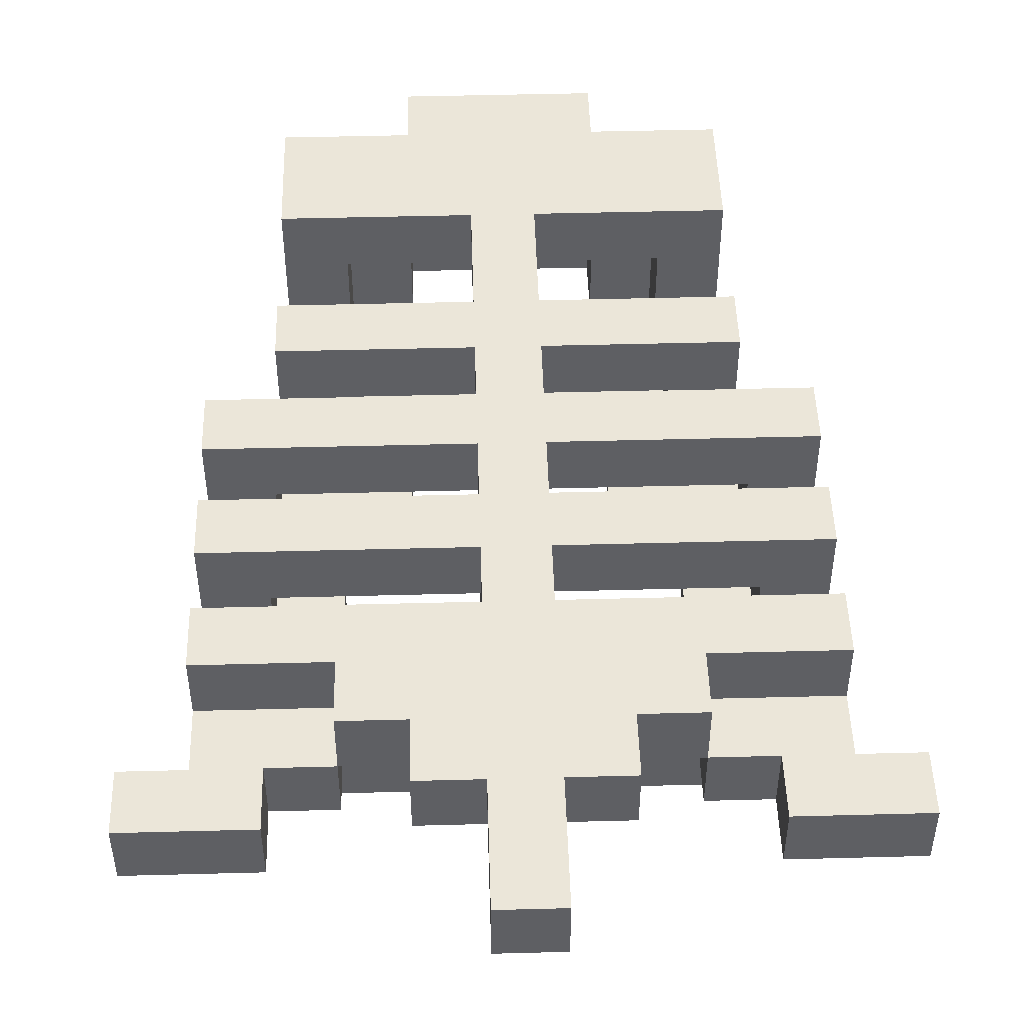
<metadata>
{"format":"obj","ext":"obj","renderer":"f3d","projection":"perspective","resolution":1024,"background":"white","views":[{"elev":47.9,"azim":178.3,"up":"+Z"}]}
</metadata>
<code>
g Mesh_0
v 0.55 1.4 -0.05
v 0.35 1.4 -0.05
v 0.55 1.4 0.05
v 0.35 1.4 0.05
v 0.55 1.3 -0.05
v 0.45 1.3 -0.05
v 0.55 1.3 0.05
v 0.45 1.3 0.05
v 0.55 1.3 -0.05
v 0.35 1.3 -0.05
v 0.55 1.4 -0.05
v 0.35 1.4 -0.05
v 0.55 1.3 0.05
v 0.35 1.3 0.05
v 0.55 1.4 0.05
v 0.35 1.4 0.05
v 0.55 1.3 -0.05
v 0.55 1.3 0.05
v 0.55 1.4 -0.05
v 0.55 1.4 0.05
v 0.45 0.8 -0.15
v 0.35 0.8 -0.15
v 0.45 0.8 0.15
v 0.35 0.8 0.15
v 0.45 0.7 -0.15
v 0.35 0.7 -0.15
v 0.45 0.7 0.15
v 0.35 0.7 0.15
v 0.45 0.7 -0.15
v 0.15 0.7 -0.15
v 0.45 0.8 -0.15
v 0.15 0.8 -0.15
v 0.45 0.7 -0.15
v 0.45 0.7 0.15
v 0.45 0.8 -0.15
v 0.45 0.8 0.15
v 0.45 1 -0.15
v 0.35 1 -0.15
v 0.45 1 0.15
v 0.35 1 0.15
v 0.45 0.9 -0.15
v 0.35 0.9 -0.15
v 0.45 0.9 0.15
v 0.35 0.9 0.15
v 0.45 0.9 -0.15
v 0.25 0.9 -0.15
v 0.45 1 -0.15
v 0.25 1 -0.15
v 0.45 0.9 -0.15
v 0.45 0.9 0.15
v 0.45 1 -0.15
v 0.45 1 0.15
v 0.45 1.2 -0.15
v 0.05 1.2 -0.15
v 0.45 1.2 -0.05
v 0.05 1.2 -0.05
v 0.45 1.1 -0.15
v 0.25 1.1 -0.15
v 0.45 1.1 0.15
v 0.25 1.1 0.15
v 0.45 1.1 -0.15
v 0.05 1.1 -0.15
v 0.45 1.2 -0.15
v 0.05 1.2 -0.15
v 0.45 1.1 -0.15
v 0.45 1.1 0.15
v 0.45 1.2 -0.15
v 0.45 1.2 0.15
v 0.35 0.7 -0.05
v 0.35 0.7 0.05
v 0.35 0.8 -0.05
v 0.35 0.8 0.05
v 0.35 0.9 -0.05
v 0.35 0.9 0.05
v 0.35 1 -0.05
v 0.35 1 0.05
v 0.45 1.2 -0.05
v 0.25 1.2 -0.05
v 0.45 1.3 -0.05
v 0.25 1.3 -0.05
v 0.45 1.2 0.05
v 0.25 1.2 0.05
v 0.45 1.3 0.05
v 0.25 1.3 0.05
v 0.45 1.2 -0.05
v 0.45 1.2 0.05
v 0.45 1.3 -0.05
v 0.45 1.3 0.05
v 0.35 1.3 -0.05
v 0.35 1.3 0.05
v 0.35 1.4 -0.05
v 0.35 1.4 0.05
v 0.45 0.7 0.15
v -0.45 0.7 0.15
v 0.45 0.8 0.15
v -0.45 0.8 0.15
v 0.45 0.9 0.15
v -0.45 0.9 0.15
v 0.45 1 0.15
v -0.45 1 0.15
v 0.45 1.2 0.05
v 0.25 1.2 0.05
v 0.45 1.2 0.15
v 0.25 1.2 0.15
v 0.45 1.1 0.15
v -0.45 1.1 0.15
v 0.45 1.2 0.15
v -0.45 1.2 0.15
v 0.35 0.1 -0.15
v 0.15 0.1 -0.15
v 0.35 0.1 0.15
v 0.15 0.1 0.15
v 0.35 0.1 -0.15
v 0.25 0.1 -0.15
v 0.35 0.3 -0.15
v 0.25 0.3 -0.15
v 0.35 0.1 -0.15
v 0.35 0.1 0.15
v 0.35 0.3 -0.15
v 0.35 0.3 0.15
v 0.35 0.3 -0.15
v 0.25 0.3 -0.15
v 0.35 0.3 0.15
v 0.25 0.3 0.15
v 0.25 0.2 -0.15
v 0.25 0.2 0.05
v 0.25 0.3 -0.15
v 0.25 0.3 0.05
v 0.35 0.6 -0.15
v 0.25 0.6 -0.15
v 0.35 0.6 0.15
v 0.25 0.6 0.15
v 0.35 0.5 -0.15
v 0.25 0.5 -0.15
v 0.35 0.5 0.15
v 0.25 0.5 0.15
v 0.35 0.5 -0.15
v 0.05 0.5 -0.15
v 0.35 0.6 -0.15
v 0.05 0.6 -0.15
v 0.35 0.5 -0.15
v 0.35 0.5 0.15
v 0.35 0.6 -0.15
v 0.35 0.6 0.15
v 0.35 0.8 -0.15
v 0.15 0.8 -0.15
v 0.35 0.8 -0.05
v 0.15 0.8 -0.05
v 0.35 0.7 -0.15
v 0.15 0.7 -0.15
v 0.35 0.7 -0.05
v 0.15 0.7 -0.05
v 0.35 0.7 -0.05
v 0.15 0.7 -0.05
v 0.35 0.8 -0.05
v 0.15 0.8 -0.05
v 0.35 1 -0.15
v 0.25 1 -0.15
v 0.35 1 -0.05
v 0.25 1 -0.05
v 0.35 0.9 -0.15
v 0.25 0.9 -0.15
v 0.35 0.9 -0.05
v 0.25 0.9 -0.05
v 0.35 0.9 -0.05
v 0.25 0.9 -0.05
v 0.35 1 -0.05
v 0.25 1 -0.05
v 0.25 0.9 -0.15
v 0.25 0.9 -0.05
v 0.25 1 -0.15
v 0.25 1 -0.05
v 0.25 0.5 -0.05
v 0.25 0.5 0.05
v 0.25 0.6 -0.05
v 0.25 0.6 0.05
v 0.25 1.1 -0.05
v 0.25 1.1 0.05
v 0.25 1.3 -0.05
v 0.25 1.3 0.05
v 0.35 1.3 -0.05
v 0.25 1.3 -0.05
v 0.35 1.3 0.05
v 0.25 1.3 0.05
v 0.35 0.1 0.15
v -0.35 0.1 0.15
v 0.35 0.3 0.15
v -0.35 0.3 0.15
v 0.35 0.5 0.15
v -0.35 0.5 0.15
v 0.35 0.6 0.15
v -0.35 0.6 0.15
v 0.35 0.8 0.05
v 0.05 0.8 0.05
v 0.35 0.8 0.15
v 0.05 0.8 0.15
v 0.35 0.7 0.05
v 0.05 0.7 0.05
v 0.35 0.7 0.15
v 0.05 0.7 0.15
v 0.35 0.7 0.05
v -0.35 0.7 0.05
v 0.35 0.8 0.05
v -0.35 0.8 0.05
v 0.35 1 0.05
v 0.05 1 0.05
v 0.35 1 0.15
v 0.05 1 0.15
v 0.35 0.9 0.05
v 0.05 0.9 0.05
v 0.35 0.9 0.15
v 0.05 0.9 0.15
v 0.35 0.9 0.05
v -0.35 0.9 0.05
v 0.35 1 0.05
v -0.35 1 0.05
v 0.25 0.2 -0.15
v 0.15 0.2 -0.15
v 0.25 0.2 0.05
v 0.15 0.2 0.05
v 0.25 0.1 -0.15
v 0.15 0.1 -0.15
v 0.25 0.2 -0.15
v 0.15 0.2 -0.15
v 0.15 0.1 -0.15
v 0.15 0.1 0.05
v 0.15 0.2 -0.15
v 0.15 0.2 0.05
v 0.25 0.6 -0.15
v 0.05 0.6 -0.15
v 0.25 0.6 -0.05
v 0.05 0.6 -0.05
v 0.25 0.5 -0.15
v 0.05 0.5 -0.15
v 0.25 0.5 -0.05
v 0.05 0.5 -0.05
v 0.25 0.5 -0.05
v 0.05 0.5 -0.05
v 0.25 0.6 -0.05
v 0.05 0.6 -0.05
v 0.15 0.7 -0.15
v 0.15 0.7 -0.05
v 0.15 0.8 -0.15
v 0.15 0.8 -0.05
v 0.25 1.1 -0.15
v 0.15 1.1 -0.15
v 0.25 1.1 -0.05
v 0.15 1.1 -0.05
v 0.25 1.1 -0.05
v 0.05 1.1 -0.05
v 0.25 1.2 -0.05
v 0.05 1.2 -0.05
v 0.25 0.3 0.05
v 0.05 0.3 0.05
v 0.25 0.3 0.15
v 0.05 0.3 0.15
v 0.25 0.2 0.05
v -0.25 0.2 0.05
v 0.25 0.3 0.05
v -0.25 0.3 0.05
v 0.25 0.6 0.05
v 0.05 0.6 0.05
v 0.25 0.6 0.15
v 0.05 0.6 0.15
v 0.25 0.5 0.05
v 0.05 0.5 0.05
v 0.25 0.5 0.15
v 0.05 0.5 0.15
v 0.25 0.5 0.05
v -0.25 0.5 0.05
v 0.25 0.6 0.05
v -0.25 0.6 0.05
v 0.25 1.1 0.05
v 0.05 1.1 0.05
v 0.25 1.1 0.15
v 0.05 1.1 0.15
v 0.25 1.1 0.05
v -0.25 1.1 0.05
v 0.25 1.3 0.05
v -0.25 1.3 0.05
v 0.25 1.3 0.05
v 0.15 1.3 0.05
v 0.25 1.3 0.15
v 0.15 1.3 0.15
v 0.25 1.2 0.15
v -0.25 1.2 0.15
v 0.25 1.3 0.15
v -0.25 1.3 0.15
v 0.25 1.2 0.05
v 0.25 1.2 0.15
v 0.25 1.3 0.05
v 0.25 1.3 0.15
v 0.15 0.1 -0.15
v -0.15 0.1 -0.15
v 0.15 0.1 0.05
v -0.15 0.1 0.05
v 0.15 0 -0.15
v -0.15 0 -0.15
v 0.15 0 0.15
v -0.15 0 0.15
v 0.15 0 -0.15
v -0.15 0 -0.15
v 0.15 0.1 -0.15
v -0.15 0.1 -0.15
v 0.15 0 -0.15
v 0.15 0 0.15
v 0.15 0.1 -0.15
v 0.15 0.1 0.15
v 0.05 0.5 -0.15
v 0.05 0.5 -0.05
v 0.05 0.6 -0.15
v 0.05 0.6 -0.05
v 0.15 1 -0.15
v 0.05 1 -0.15
v 0.15 1 -0.05
v 0.05 1 -0.05
v 0.15 1 -0.15
v -0.15 1 -0.15
v 0.15 1.1 -0.15
v -0.15 1.1 -0.15
v 0.15 1 -0.05
v -0.15 1 -0.05
v 0.15 1.1 -0.05
v -0.15 1.1 -0.05
v 0.15 1 -0.15
v 0.15 1 -0.05
v 0.15 1.1 -0.15
v 0.15 1.1 -0.05
v 0.05 1.1 -0.15
v 0.05 1.1 -0.05
v 0.05 1.2 -0.15
v 0.05 1.2 -0.05
v 0.15 0 0.15
v -0.15 0 0.15
v 0.15 0.1 0.15
v -0.15 0.1 0.15
v 0.15 0.1 0.05
v -0.15 0.1 0.05
v 0.15 0.2 0.05
v -0.15 0.2 0.05
v 0.15 1.4 0.05
v 0.05 1.4 0.05
v 0.15 1.4 0.15
v 0.05 1.4 0.15
v 0.15 1.3 0.05
v -0.15 1.3 0.05
v 0.15 1.4 0.05
v -0.15 1.4 0.05
v 0.15 1.3 0.15
v -0.15 1.3 0.15
v 0.15 1.4 0.15
v -0.15 1.4 0.15
v 0.15 1.3 0.05
v 0.15 1.3 0.15
v 0.15 1.4 0.05
v 0.15 1.4 0.15
v 0.05 0.7 -0.15
v -0.05 0.7 -0.15
v 0.05 0.7 -0.05
v -0.05 0.7 -0.05
v 0.05 0.7 -0.15
v -0.05 0.7 -0.15
v 0.05 1 -0.15
v -0.05 1 -0.15
v 0.05 0.7 -0.05
v -0.05 0.7 -0.05
v 0.05 1 -0.05
v -0.05 1 -0.05
v 0.05 0.7 -0.15
v 0.05 0.7 -0.05
v 0.05 1 -0.15
v 0.05 1 -0.05
v -0.05 0.7 -0.15
v -0.05 0.7 -0.05
v -0.05 1 -0.15
v -0.05 1 -0.05
v 0.05 1.1 -0.15
v -0.05 1.1 -0.15
v 0.05 1.1 -0.05
v -0.05 1.1 -0.05
v 0.05 0.3 0.05
v -0.05 0.3 0.05
v 0.05 0.5 0.05
v -0.05 0.5 0.05
v 0.05 0.3 0.15
v -0.05 0.3 0.15
v 0.05 0.5 0.15
v -0.05 0.5 0.15
v 0.05 0.3 0.05
v 0.05 0.3 0.15
v 0.05 0.5 0.05
v 0.05 0.5 0.15
v -0.05 0.3 0.05
v -0.05 0.3 0.15
v -0.05 0.5 0.05
v -0.05 0.5 0.15
v 0.05 0.6 0.05
v -0.05 0.6 0.05
v 0.05 0.7 0.05
v -0.05 0.7 0.05
v 0.05 0.6 0.15
v -0.05 0.6 0.15
v 0.05 0.7 0.15
v -0.05 0.7 0.15
v 0.05 0.6 0.05
v 0.05 0.6 0.15
v 0.05 0.7 0.05
v 0.05 0.7 0.15
v -0.05 0.6 0.05
v -0.05 0.6 0.15
v -0.05 0.7 0.05
v -0.05 0.7 0.15
v 0.05 0.8 0.05
v -0.05 0.8 0.05
v 0.05 0.9 0.05
v -0.05 0.9 0.05
v 0.05 0.8 0.15
v -0.05 0.8 0.15
v 0.05 0.9 0.15
v -0.05 0.9 0.15
v 0.05 0.8 0.05
v 0.05 0.8 0.15
v 0.05 0.9 0.05
v 0.05 0.9 0.15
v -0.05 0.8 0.05
v -0.05 0.8 0.15
v -0.05 0.9 0.05
v -0.05 0.9 0.15
v 0.05 1 0.05
v -0.05 1 0.05
v 0.05 1.1 0.05
v -0.05 1.1 0.05
v 0.05 1 0.15
v -0.05 1 0.15
v 0.05 1.1 0.15
v -0.05 1.1 0.15
v 0.05 1 0.05
v 0.05 1 0.15
v 0.05 1.1 0.05
v 0.05 1.1 0.15
v -0.05 1 0.05
v -0.05 1 0.15
v -0.05 1.1 0.05
v -0.05 1.1 0.15
v 0.05 1.4 0.05
v -0.05 1.4 0.05
v 0.05 1.6 0.05
v -0.05 1.6 0.05
v 0.05 1.4 0.15
v -0.05 1.4 0.15
v 0.05 1.6 0.15
v -0.05 1.6 0.15
v 0.05 1.4 0.05
v 0.05 1.4 0.15
v 0.05 1.6 0.05
v 0.05 1.6 0.15
v -0.05 1.4 0.05
v -0.05 1.4 0.15
v -0.05 1.6 0.05
v -0.05 1.6 0.15
v 0.05 1.6 0.05
v -0.05 1.6 0.05
v 0.05 1.6 0.15
v -0.05 1.6 0.15
v -0.15 0 -0.15
v -0.15 0 0.15
v -0.15 0.1 -0.15
v -0.15 0.1 0.15
v -0.05 0.6 -0.15
v -0.35 0.6 -0.15
v -0.05 0.6 -0.05
v -0.35 0.6 -0.05
v -0.05 0.5 -0.15
v -0.35 0.5 -0.15
v -0.05 0.5 -0.05
v -0.35 0.5 -0.05
v -0.05 0.5 -0.15
v -0.35 0.5 -0.15
v -0.05 0.6 -0.15
v -0.35 0.6 -0.15
v -0.05 0.5 -0.05
v -0.25 0.5 -0.05
v -0.05 0.6 -0.05
v -0.25 0.6 -0.05
v -0.05 0.5 -0.15
v -0.05 0.5 -0.05
v -0.05 0.6 -0.15
v -0.05 0.6 -0.05
v -0.05 1 -0.15
v -0.15 1 -0.15
v -0.05 1 -0.05
v -0.15 1 -0.05
v -0.15 1 -0.15
v -0.15 1 -0.05
v -0.15 1.1 -0.15
v -0.15 1.1 -0.05
v -0.05 1.2 -0.15
v -0.45 1.2 -0.15
v -0.05 1.2 -0.05
v -0.45 1.2 -0.05
v -0.05 1.1 -0.15
v -0.45 1.1 -0.15
v -0.05 1.2 -0.15
v -0.45 1.2 -0.15
v -0.05 1.1 -0.05
v -0.25 1.1 -0.05
v -0.05 1.2 -0.05
v -0.25 1.2 -0.05
v -0.05 1.1 -0.15
v -0.05 1.1 -0.05
v -0.05 1.2 -0.15
v -0.05 1.2 -0.05
v -0.05 0.3 0.05
v -0.35 0.3 0.05
v -0.05 0.3 0.15
v -0.35 0.3 0.15
v -0.05 0.6 0.05
v -0.35 0.6 0.05
v -0.05 0.6 0.15
v -0.35 0.6 0.15
v -0.05 0.5 0.05
v -0.35 0.5 0.05
v -0.05 0.5 0.15
v -0.35 0.5 0.15
v -0.05 0.8 0.05
v -0.45 0.8 0.05
v -0.05 0.8 0.15
v -0.45 0.8 0.15
v -0.05 0.7 0.05
v -0.45 0.7 0.05
v -0.05 0.7 0.15
v -0.45 0.7 0.15
v -0.05 1 0.05
v -0.45 1 0.05
v -0.05 1 0.15
v -0.45 1 0.15
v -0.05 0.9 0.05
v -0.45 0.9 0.05
v -0.05 0.9 0.15
v -0.45 0.9 0.15
v -0.05 1.1 0.05
v -0.45 1.1 0.05
v -0.05 1.1 0.15
v -0.45 1.1 0.15
v -0.05 1.4 0.05
v -0.15 1.4 0.05
v -0.05 1.4 0.15
v -0.15 1.4 0.15
v -0.15 1.3 0.05
v -0.15 1.3 0.15
v -0.15 1.4 0.05
v -0.15 1.4 0.15
v -0.15 0.2 -0.15
v -0.25 0.2 -0.15
v -0.15 0.2 0.05
v -0.25 0.2 0.05
v -0.15 0.1 -0.15
v -0.35 0.1 -0.15
v -0.15 0.1 0.15
v -0.35 0.1 0.15
v -0.15 0.1 -0.15
v -0.35 0.1 -0.15
v -0.15 0.2 -0.15
v -0.35 0.2 -0.15
v -0.15 0.1 -0.15
v -0.15 0.1 0.05
v -0.15 0.2 -0.15
v -0.15 0.2 0.05
v -0.15 0.8 -0.15
v -0.45 0.8 -0.15
v -0.15 0.8 -0.05
v -0.45 0.8 -0.05
v -0.15 0.7 -0.15
v -0.45 0.7 -0.15
v -0.15 0.7 -0.05
v -0.45 0.7 -0.05
v -0.15 0.7 -0.15
v -0.45 0.7 -0.15
v -0.15 0.8 -0.15
v -0.45 0.8 -0.15
v -0.15 0.7 -0.05
v -0.35 0.7 -0.05
v -0.15 0.8 -0.05
v -0.35 0.8 -0.05
v -0.15 0.7 -0.15
v -0.15 0.7 -0.05
v -0.15 0.8 -0.15
v -0.15 0.8 -0.05
v -0.15 1.1 -0.15
v -0.45 1.1 -0.15
v -0.15 1.1 -0.05
v -0.45 1.1 -0.05
v -0.15 1.3 0.05
v -0.25 1.3 0.05
v -0.15 1.3 0.15
v -0.25 1.3 0.15
v -0.25 1.2 0.05
v -0.25 1.2 0.15
v -0.25 1.3 0.05
v -0.25 1.3 0.15
v -0.35 0.1 -0.15
v -0.35 0.1 0.15
v -0.35 0.3 -0.15
v -0.35 0.3 0.15
v -0.25 0.3 -0.15
v -0.35 0.3 -0.15
v -0.25 0.3 0.05
v -0.35 0.3 0.05
v -0.25 0.2 -0.15
v -0.35 0.2 -0.15
v -0.25 0.3 -0.15
v -0.35 0.3 -0.15
v -0.25 0.2 -0.15
v -0.25 0.2 0.05
v -0.25 0.3 -0.15
v -0.25 0.3 0.05
v -0.35 0.5 -0.15
v -0.35 0.5 0.15
v -0.35 0.6 -0.15
v -0.35 0.6 0.15
v -0.25 1 -0.15
v -0.45 1 -0.15
v -0.25 1 -0.05
v -0.45 1 -0.05
v -0.25 0.9 -0.15
v -0.45 0.9 -0.15
v -0.25 0.9 -0.05
v -0.45 0.9 -0.05
v -0.25 0.9 -0.15
v -0.45 0.9 -0.15
v -0.25 1 -0.15
v -0.45 1 -0.15
v -0.25 0.9 -0.05
v -0.35 0.9 -0.05
v -0.25 1 -0.05
v -0.35 1 -0.05
v -0.25 0.9 -0.15
v -0.25 0.9 -0.05
v -0.25 1 -0.15
v -0.25 1 -0.05
v -0.25 0.6 -0.05
v -0.35 0.6 -0.05
v -0.25 0.6 0.05
v -0.35 0.6 0.05
v -0.25 0.5 -0.05
v -0.35 0.5 -0.05
v -0.25 0.5 0.05
v -0.35 0.5 0.05
v -0.25 0.5 -0.05
v -0.25 0.5 0.05
v -0.25 0.6 -0.05
v -0.25 0.6 0.05
v -0.25 1.1 -0.05
v -0.45 1.1 -0.05
v -0.25 1.1 0.05
v -0.45 1.1 0.05
v -0.25 1.1 -0.05
v -0.25 1.1 0.05
v -0.25 1.3 -0.05
v -0.25 1.3 0.05
v -0.25 1.3 -0.05
v -0.35 1.3 -0.05
v -0.25 1.3 0.05
v -0.35 1.3 0.05
v -0.25 1.2 -0.05
v -0.45 1.2 -0.05
v -0.25 1.3 -0.05
v -0.45 1.3 -0.05
v -0.25 1.2 0.05
v -0.45 1.2 0.05
v -0.25 1.3 0.05
v -0.45 1.3 0.05
v -0.25 1.2 0.05
v -0.45 1.2 0.05
v -0.25 1.2 0.15
v -0.45 1.2 0.15
v -0.45 0.7 -0.15
v -0.45 0.7 0.15
v -0.45 0.8 -0.15
v -0.45 0.8 0.15
v -0.45 0.9 -0.15
v -0.45 0.9 0.15
v -0.45 1 -0.15
v -0.45 1 0.15
v -0.45 1.1 -0.15
v -0.45 1.1 0.15
v -0.45 1.2 -0.15
v -0.45 1.2 0.15
v -0.35 0.8 -0.05
v -0.45 0.8 -0.05
v -0.35 0.8 0.05
v -0.45 0.8 0.05
v -0.35 0.7 -0.05
v -0.45 0.7 -0.05
v -0.35 0.7 0.05
v -0.45 0.7 0.05
v -0.35 0.7 -0.05
v -0.35 0.7 0.05
v -0.35 0.8 -0.05
v -0.35 0.8 0.05
v -0.35 1 -0.05
v -0.45 1 -0.05
v -0.35 1 0.05
v -0.45 1 0.05
v -0.35 0.9 -0.05
v -0.45 0.9 -0.05
v -0.35 0.9 0.05
v -0.45 0.9 0.05
v -0.35 0.9 -0.05
v -0.35 0.9 0.05
v -0.35 1 -0.05
v -0.35 1 0.05
v -0.45 1.2 -0.05
v -0.45 1.2 0.05
v -0.45 1.3 -0.05
v -0.45 1.3 0.05
v -0.35 1.4 -0.05
v -0.55 1.4 -0.05
v -0.35 1.4 0.05
v -0.55 1.4 0.05
v -0.35 1.3 -0.05
v -0.55 1.3 -0.05
v -0.35 1.4 -0.05
v -0.55 1.4 -0.05
v -0.35 1.3 0.05
v -0.55 1.3 0.05
v -0.35 1.4 0.05
v -0.55 1.4 0.05
v -0.35 1.3 -0.05
v -0.35 1.3 0.05
v -0.35 1.4 -0.05
v -0.35 1.4 0.05
v -0.45 1.3 -0.05
v -0.55 1.3 -0.05
v -0.45 1.3 0.05
v -0.55 1.3 0.05
v -0.55 1.3 -0.05
v -0.55 1.3 0.05
v -0.55 1.4 -0.05
v -0.55 1.4 0.05
g Mesh_0_0
f 1 2 3
f 3 2 4
f 6 5 7
f 6 7 8
f 9 10 11
f 11 10 12
f 14 13 15
f 14 15 16
f 18 17 19
f 18 19 20
f 21 22 23
f 23 22 24
f 26 25 27
f 26 27 28
f 29 30 31
f 31 30 32
f 34 33 35
f 34 35 36
f 37 38 39
f 39 38 40
f 42 41 43
f 42 43 44
f 45 46 47
f 47 46 48
f 50 49 51
f 50 51 52
f 53 54 55
f 55 54 56
f 58 57 59
f 58 59 60
f 61 62 63
f 63 62 64
f 66 65 67
f 66 67 68
f 69 70 71
f 71 70 72
f 73 74 75
f 75 74 76
f 77 78 79
f 79 78 80
f 82 81 83
f 82 83 84
f 86 85 87
f 86 87 88
f 89 90 91
f 91 90 92
f 94 93 95
f 94 95 96
f 98 97 99
f 98 99 100
f 101 102 103
f 103 102 104
f 106 105 107
f 106 107 108
f 110 109 111
f 110 111 112
f 113 114 115
f 115 114 116
f 118 117 119
f 118 119 120
f 121 122 123
f 123 122 124
f 125 126 127
f 127 126 128
f 129 130 131
f 131 130 132
f 134 133 135
f 134 135 136
f 137 138 139
f 139 138 140
f 142 141 143
f 142 143 144
f 145 146 147
f 147 146 148
f 150 149 151
f 150 151 152
f 154 153 155
f 154 155 156
f 157 158 159
f 159 158 160
f 162 161 163
f 162 163 164
f 166 165 167
f 166 167 168
f 169 170 171
f 171 170 172
f 173 174 175
f 175 174 176
f 177 178 179
f 179 178 180
f 181 182 183
f 183 182 184
f 186 185 187
f 186 187 188
f 190 189 191
f 190 191 192
f 193 194 195
f 195 194 196
f 198 197 199
f 198 199 200
f 201 202 203
f 203 202 204
f 205 206 207
f 207 206 208
f 210 209 211
f 210 211 212
f 213 214 215
f 215 214 216
f 217 218 219
f 219 218 220
f 221 222 223
f 223 222 224
f 225 226 227
f 227 226 228
f 229 230 231
f 231 230 232
f 234 233 235
f 234 235 236
f 238 237 239
f 238 239 240
f 241 242 243
f 243 242 244
f 246 245 247
f 246 247 248
f 250 249 251
f 250 251 252
f 253 254 255
f 255 254 256
f 257 258 259
f 259 258 260
f 261 262 263
f 263 262 264
f 266 265 267
f 266 267 268
f 269 270 271
f 271 270 272
f 274 273 275
f 274 275 276
f 277 278 279
f 279 278 280
f 281 282 283
f 283 282 284
f 286 285 287
f 286 287 288
f 290 289 291
f 290 291 292
f 293 294 295
f 295 294 296
f 298 297 299
f 298 299 300
f 301 302 303
f 303 302 304
f 306 305 307
f 306 307 308
f 309 310 311
f 311 310 312
f 314 313 315
f 314 315 316
f 317 318 319
f 319 318 320
f 322 321 323
f 322 323 324
f 326 325 327
f 326 327 328
f 329 330 331
f 331 330 332
f 334 333 335
f 334 335 336
f 337 338 339
f 339 338 340
f 341 342 343
f 343 342 344
f 345 346 347
f 347 346 348
f 350 349 351
f 350 351 352
f 354 353 355
f 354 355 356
f 358 357 359
f 358 359 360
f 361 362 363
f 363 362 364
f 366 365 367
f 366 367 368
f 370 369 371
f 370 371 372
f 373 374 375
f 375 374 376
f 377 378 379
f 379 378 380
f 381 382 383
f 383 382 384
f 386 385 387
f 386 387 388
f 390 389 391
f 390 391 392
f 393 394 395
f 395 394 396
f 397 398 399
f 399 398 400
f 402 401 403
f 402 403 404
f 406 405 407
f 406 407 408
f 409 410 411
f 411 410 412
f 413 414 415
f 415 414 416
f 418 417 419
f 418 419 420
f 422 421 423
f 422 423 424
f 425 426 427
f 427 426 428
f 429 430 431
f 431 430 432
f 434 433 435
f 434 435 436
f 438 437 439
f 438 439 440
f 441 442 443
f 443 442 444
f 445 446 447
f 447 446 448
f 450 449 451
f 450 451 452
f 454 453 455
f 454 455 456
f 457 458 459
f 459 458 460
f 461 462 463
f 463 462 464
f 465 466 467
f 467 466 468
f 469 470 471
f 471 470 472
f 474 473 475
f 474 475 476
f 477 478 479
f 479 478 480
f 482 481 483
f 482 483 484
f 486 485 487
f 486 487 488
f 490 489 491
f 490 491 492
f 493 494 495
f 495 494 496
f 497 498 499
f 499 498 500
f 501 502 503
f 503 502 504
f 506 505 507
f 506 507 508
f 510 509 511
f 510 511 512
f 513 514 515
f 515 514 516
f 517 518 519
f 519 518 520
f 522 521 523
f 522 523 524
f 525 526 527
f 527 526 528
f 530 529 531
f 530 531 532
f 533 534 535
f 535 534 536
f 538 537 539
f 538 539 540
f 542 541 543
f 542 543 544
f 545 546 547
f 547 546 548
f 549 550 551
f 551 550 552
f 553 554 555
f 555 554 556
f 558 557 559
f 558 559 560
f 561 562 563
f 563 562 564
f 566 565 567
f 566 567 568
f 569 570 571
f 571 570 572
f 574 573 575
f 574 575 576
f 577 578 579
f 579 578 580
f 582 581 583
f 582 583 584
f 586 585 587
f 586 587 588
f 590 589 591
f 590 591 592
f 593 594 595
f 595 594 596
f 597 598 599
f 599 598 600
f 601 602 603
f 603 602 604
f 605 606 607
f 607 606 608
f 609 610 611
f 611 610 612
f 614 613 615
f 614 615 616
f 617 618 619
f 619 618 620
f 621 622 623
f 623 622 624
f 626 625 627
f 626 627 628
f 629 630 631
f 631 630 632
f 634 633 635
f 634 635 636
f 638 637 639
f 638 639 640
f 641 642 643
f 643 642 644
f 646 645 647
f 646 647 648
f 650 649 651
f 650 651 652
f 654 653 655
f 654 655 656
f 658 657 659
f 658 659 660
f 661 662 663
f 663 662 664
f 665 666 667
f 667 666 668
f 670 669 671
f 670 671 672
f 673 674 675
f 675 674 676
f 677 678 679
f 679 678 680
f 681 682 683
f 683 682 684
f 685 686 687
f 687 686 688
f 689 690 691
f 691 690 692
f 694 693 695
f 694 695 696
f 698 697 699
f 698 699 700
f 701 702 703
f 703 702 704
f 706 705 707
f 706 707 708
f 710 709 711
f 710 711 712
f 713 714 715
f 715 714 716
f 717 718 719
f 719 718 720
f 721 722 723
f 723 722 724
f 726 725 727
f 726 727 728
f 730 729 731
f 730 731 732
f 734 733 735
f 734 735 736
f 737 738 739
f 739 738 740

</code>
